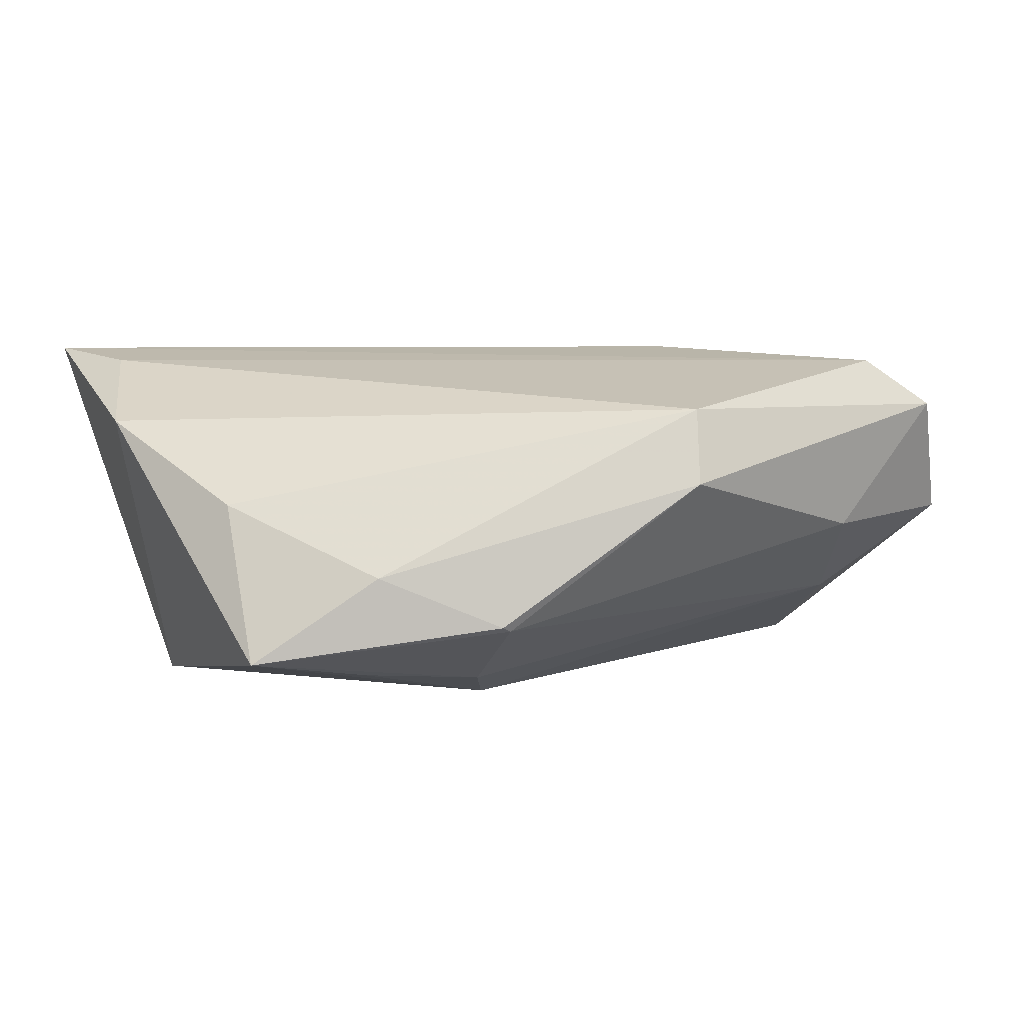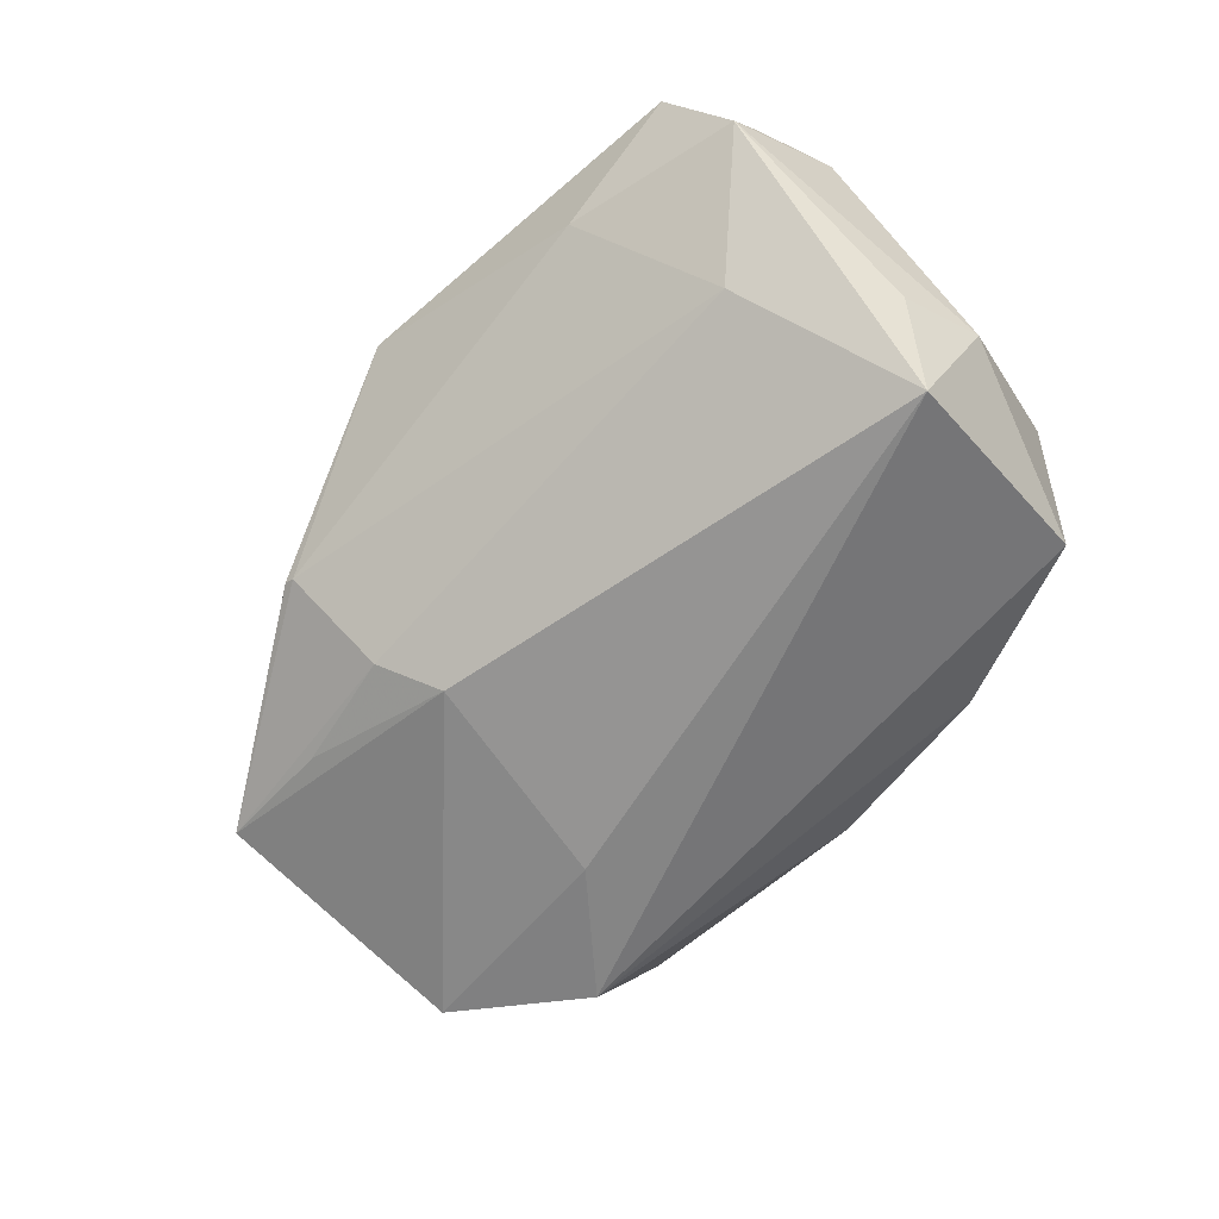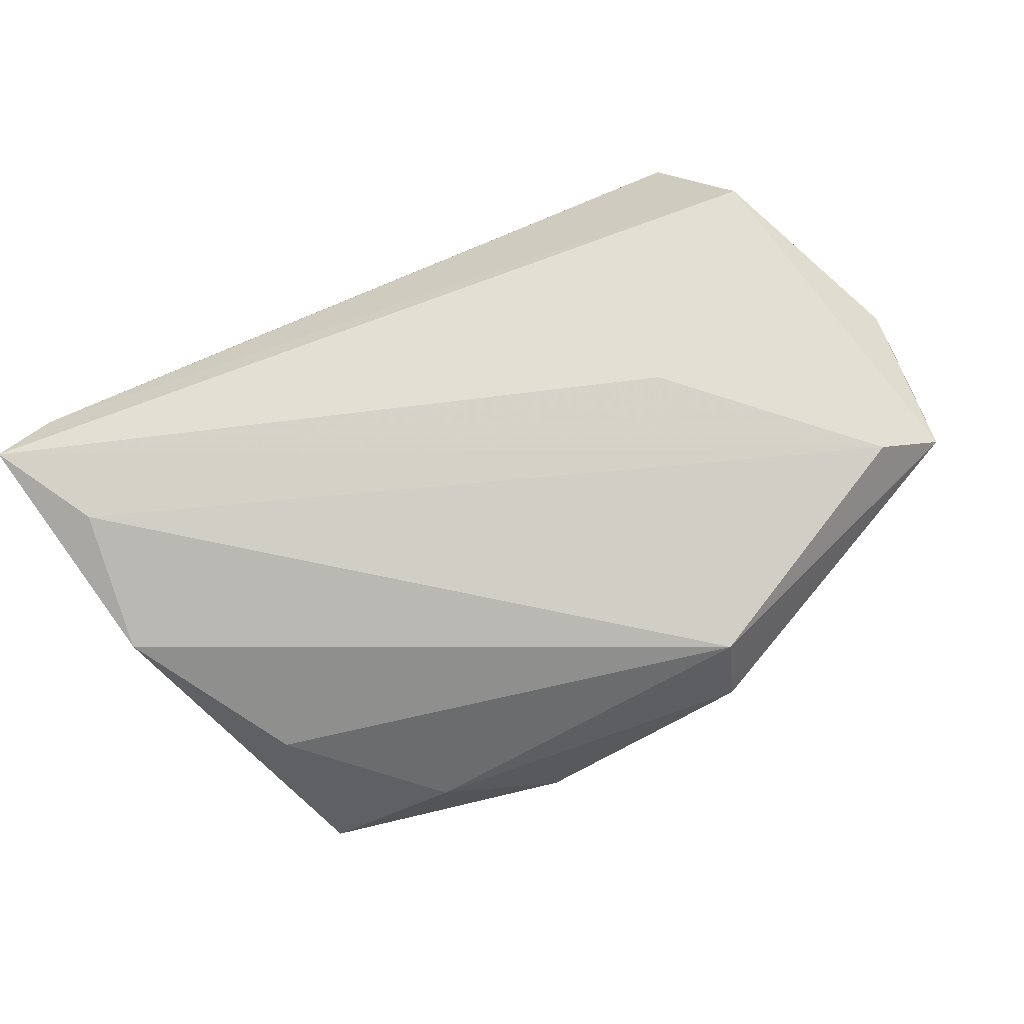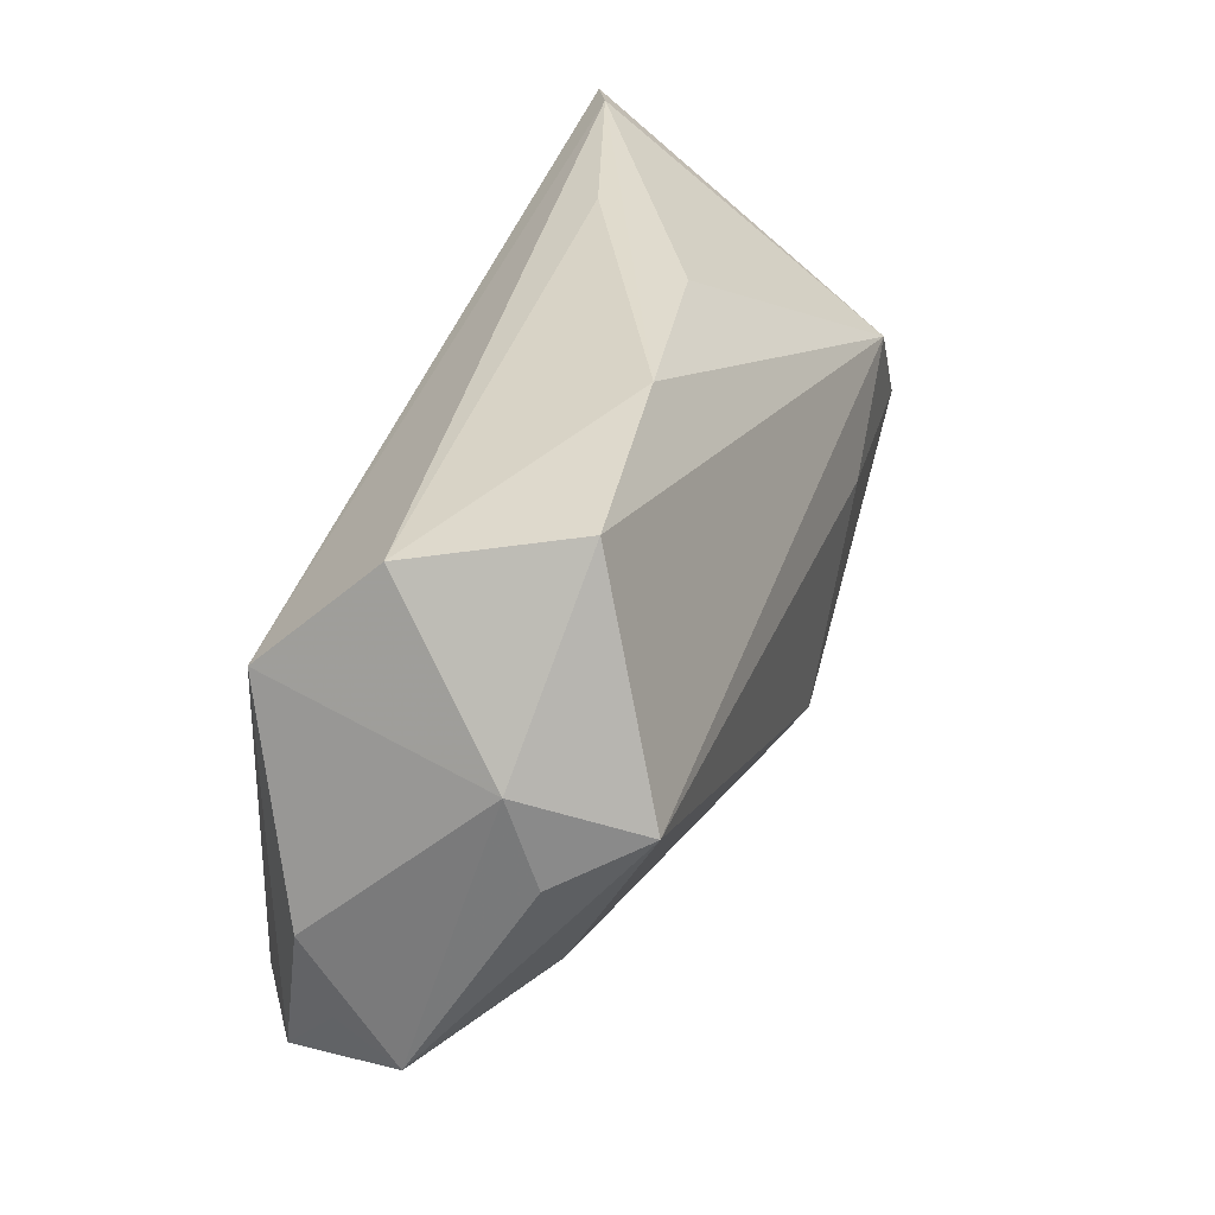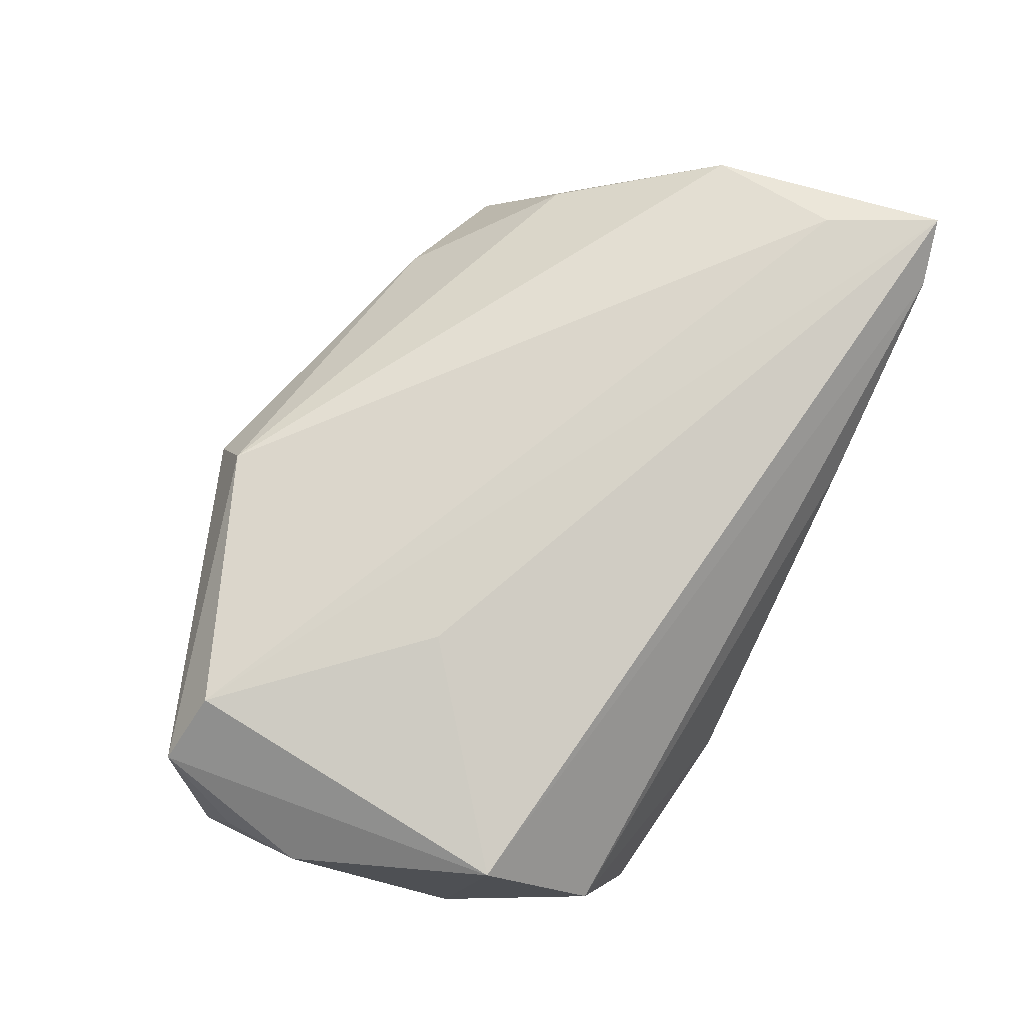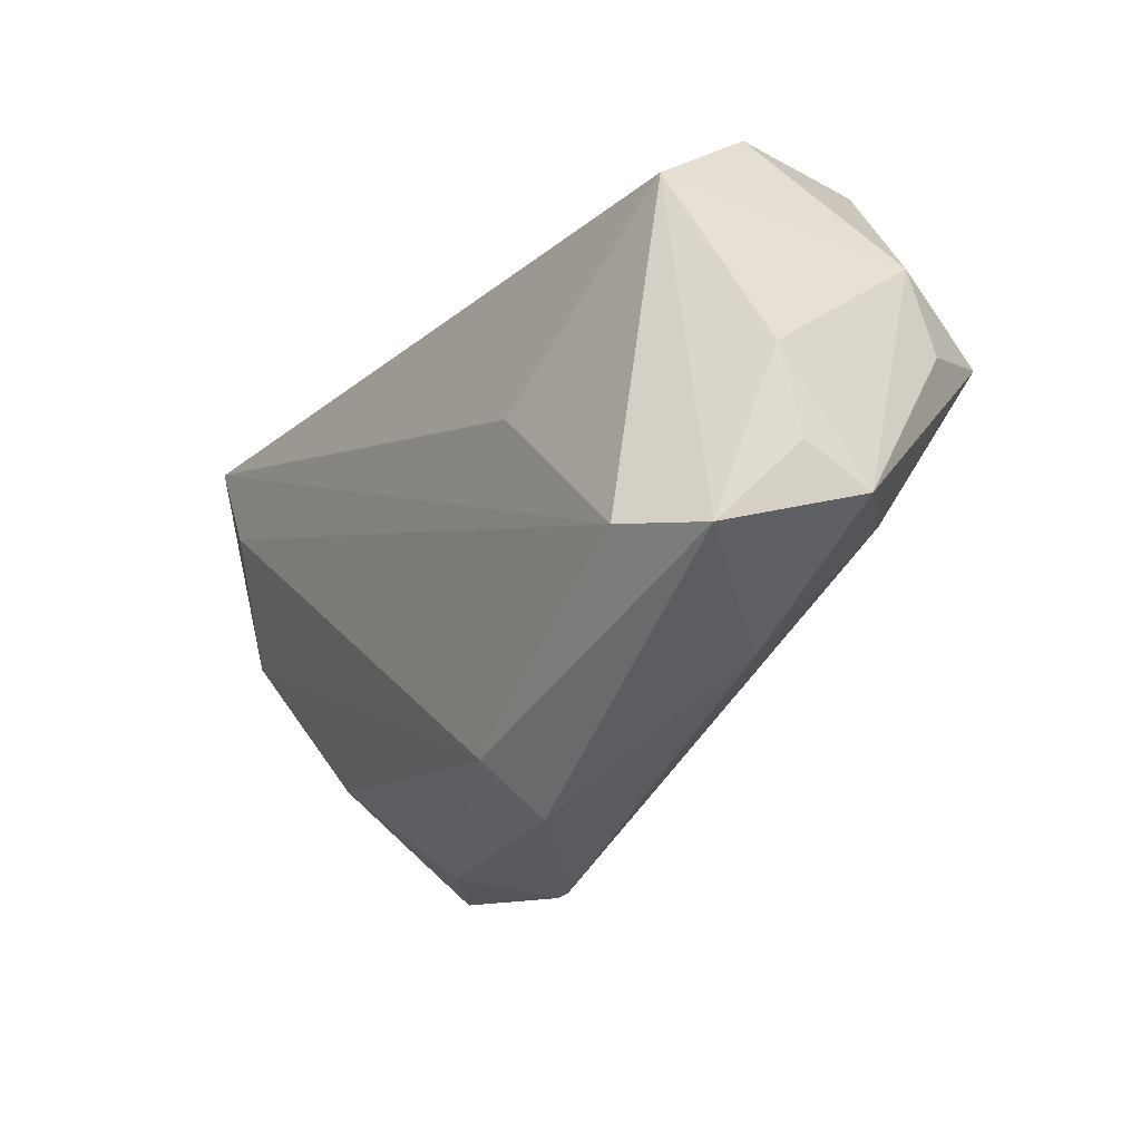
<metadata>
{"format":"obj","ext":"obj","renderer":"f3d","projection":"perspective","resolution":1024,"background":"white","views":[{"elev":10.7,"azim":-20.8,"up":"+Z"},{"elev":-65.7,"azim":57.3,"up":"+Z"},{"elev":74.3,"azim":-31.9,"up":"+Z"},{"elev":33.3,"azim":110.2,"up":"+Y"},{"elev":78.8,"azim":114.7,"up":"+Z"},{"elev":-30.9,"azim":57.8,"up":"+Y"}]}
</metadata>
<code>
v 0.05227 -0.01892 0.007089
v -0.01446 -0.02552 -0.01741
v 0.05288 -0.009247 0.01016
v 0.04444 0.004975 -0.02288
v -0.04847 0.03407 0.01662
v -0.007693 0.03358 -0.007361
v 0.02063 -0.00347 0.02094
v 0.008472 -0.04117 0.008369
v 0.04956 0.009902 -0.009939
v -0.02232 0.03407 0.007785
v 0.04449 0.01422 0.01723
v -0.05377 0.003358 0.01334
v -0.05584 0.03227 0.0201
v 0.03401 -0.03153 5.599e-05
v -0.01432 -0.03695 -0.008809
v 0.05292 -0.02284 -0.0001854
v -0.04368 -0.01613 0.004955
v -0.02107 0.005872 -0.02288
v -0.01139 -0.01826 -0.02134
v 0.03982 -0.01588 -0.01184
v -0.05012 0.01922 0.01946
v -0.01541 -0.03735 -0.008185
v -0.04746 0.003156 -0.01996
v 0.04151 0.0266 0.004243
v 0.03651 0.03041 -0.0143
v 0.01485 0.03407 -0.01155
v -0.02907 -0.03136 -0.002307
v -0.02899 -0.0252 -0.01579
v 0.04799 -0.0284 0.01476
v 0.009825 -0.03715 0.01692
v -0.03525 0.01646 -0.0214
v 0.04933 -1.91e-06 -0.01327
v -0.04379 -0.02717 -0.01264
v 0.03976 -0.02628 0.02058
f 34 29 11
f 30 29 34
f 13 11 5
f 11 24 5
f 9 4 25
f 25 24 9
f 9 24 11
f 8 29 30
f 20 4 16
f 20 19 4
f 13 12 21
f 21 12 30
f 21 34 13
f 30 34 21
f 17 12 33
f 30 12 17
f 11 29 3
f 16 9 3
f 3 9 11
f 7 11 13
f 13 34 7
f 7 34 11
f 33 19 28
f 10 5 24
f 16 4 32
f 32 9 16
f 4 9 32
f 33 15 22
f 15 8 22
f 14 20 16
f 15 20 14
f 14 8 15
f 16 29 14
f 29 8 14
f 2 20 15
f 19 20 2
f 2 28 19
f 2 15 33
f 33 28 2
f 27 17 33
f 30 17 27
f 27 8 30
f 33 22 27
f 27 22 8
f 1 29 16
f 16 3 1
f 1 3 29
f 26 24 25
f 26 10 24
f 6 5 26
f 5 10 26
f 31 5 6
f 6 26 31
f 25 4 31
f 13 5 31
f 31 26 25
f 33 12 23
f 23 19 33
f 13 31 23
f 23 12 13
f 4 19 18
f 18 31 4
f 19 23 18
f 18 23 31

</code>
